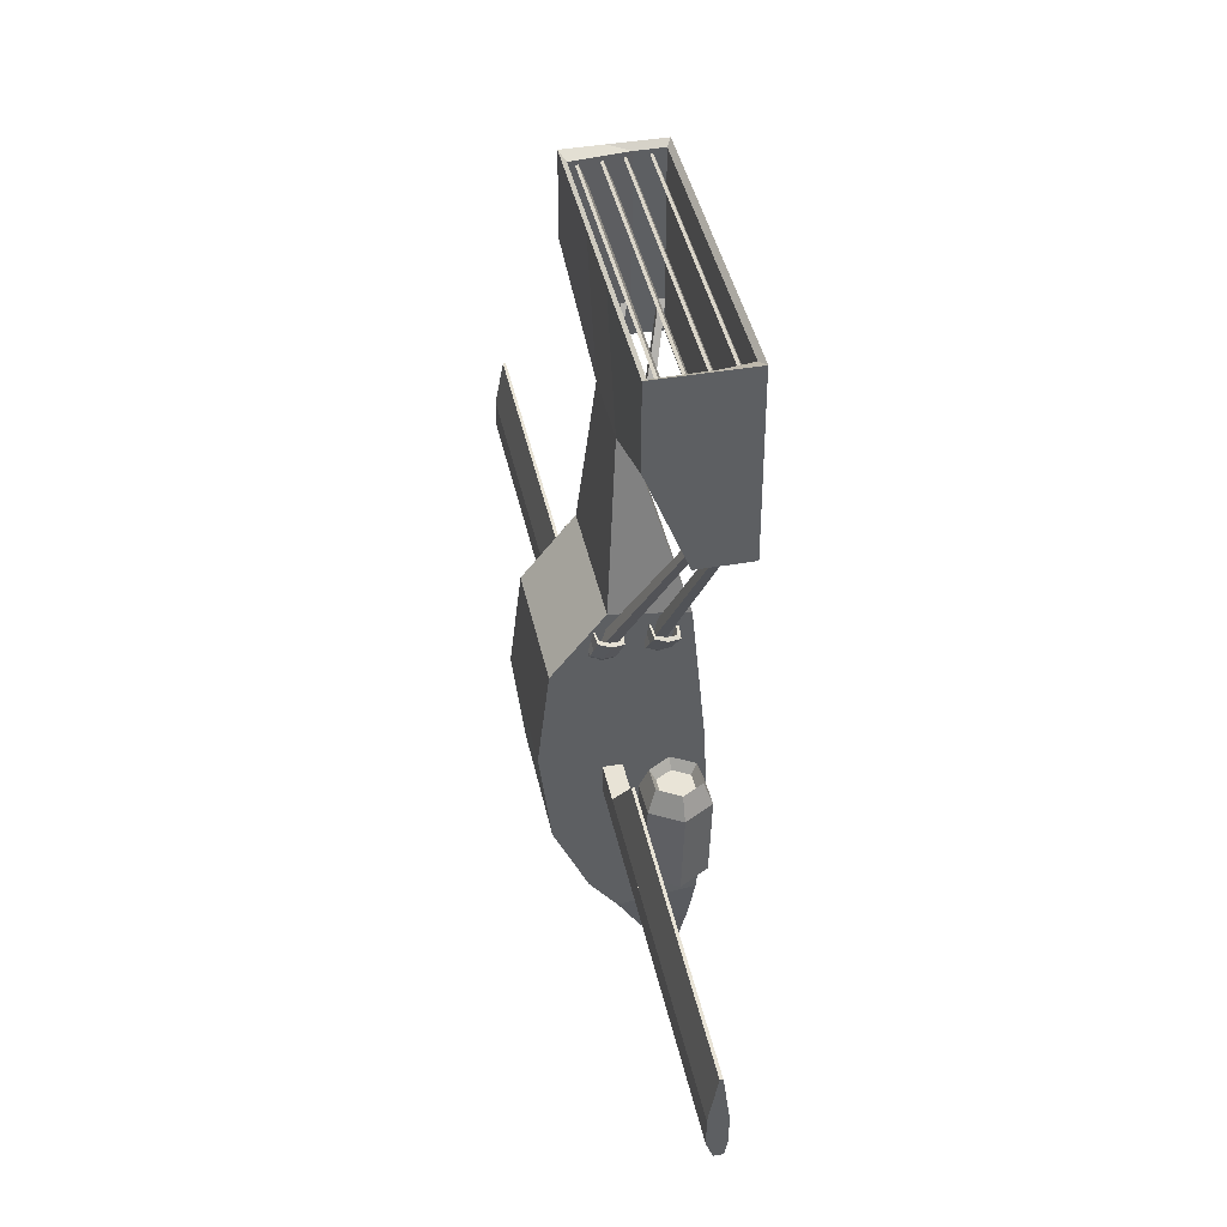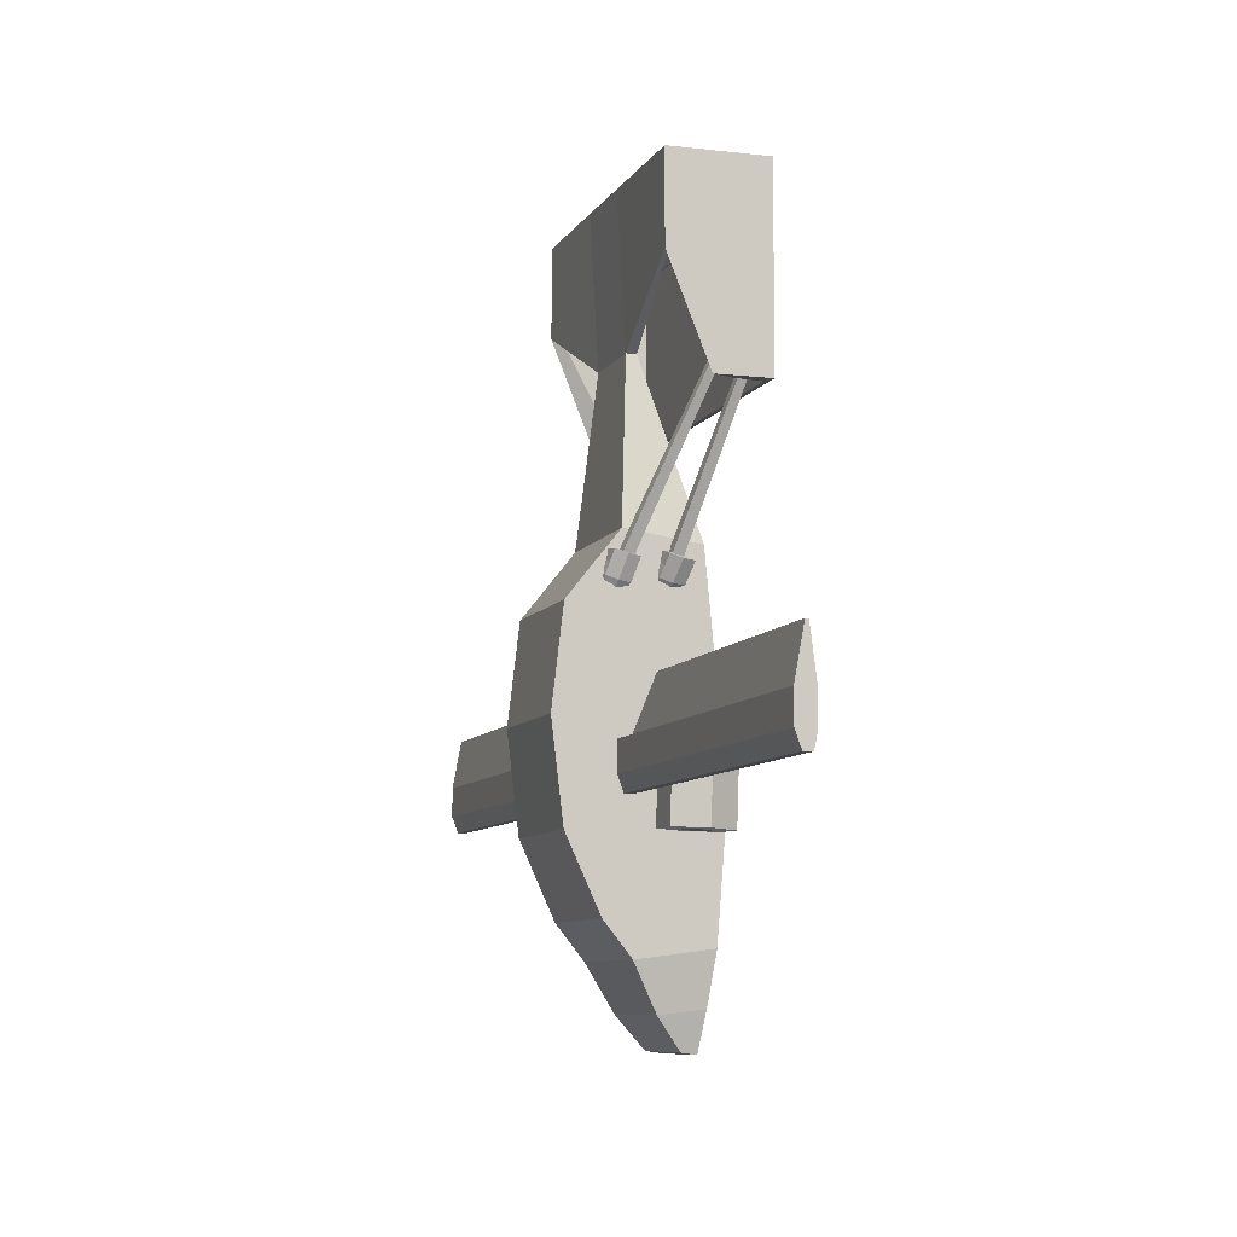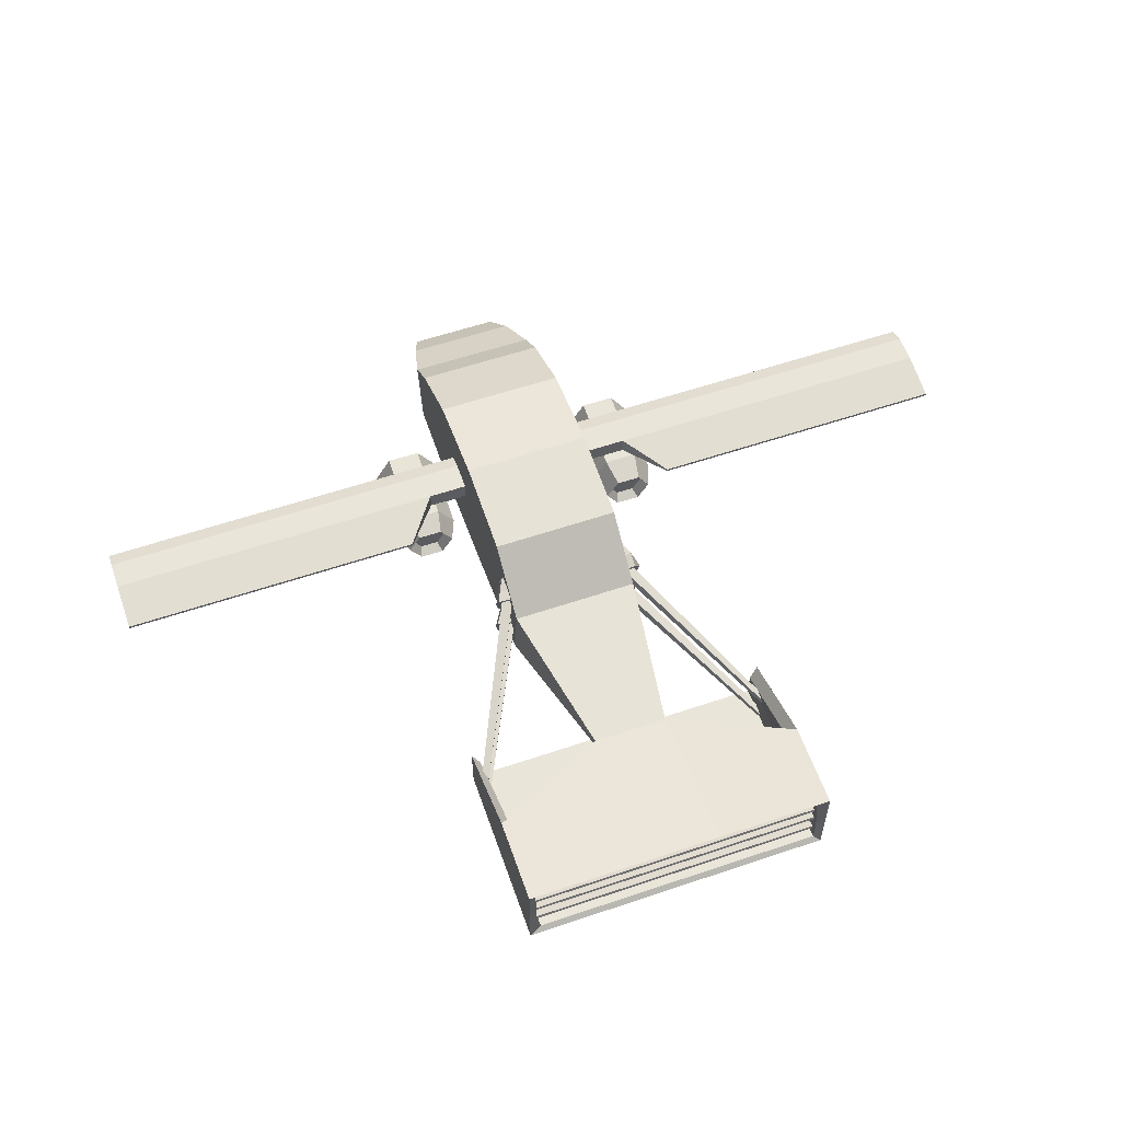
<metadata>
{"format":"obj","ext":"obj","renderer":"f3d","projection":"perspective","resolution":1024,"background":"white","views":[{"elev":41.6,"azim":-101.9,"up":"+Z"},{"elev":-8.2,"azim":-108.1,"up":"+Z"},{"elev":58.2,"azim":-19.3,"up":"+Y"}]}
</metadata>
<code>
o Cube_Cube.002
v 1.601 3.462 5.821
v 1.601 3.501 5.806
v 1.601 3.584 6.135
v 1.601 3.622 6.12
v -3.164 3.462 5.821
v -3.164 3.501 5.806
v -3.164 3.584 6.135
v -3.164 3.622 6.12
v 1.601 3.142 5.821
v 1.601 3.18 5.806
v 1.601 3.264 6.135
v 1.601 3.302 6.12
v -3.164 3.142 5.821
v -3.164 3.18 5.806
v -3.164 3.264 6.135
v -3.164 3.302 6.12
v 1.601 2.84 5.821
v 1.601 2.879 5.806
v 1.601 2.962 6.135
v 1.601 3.001 6.12
v -3.164 2.84 5.821
v -3.164 2.879 5.806
v -3.164 2.962 6.135
v -3.164 3.001 6.12
v 1.601 2.5 5.821
v 1.601 2.539 5.806
v 1.601 2.622 6.135
v 1.601 2.661 6.12
v -3.164 2.5 5.821
v -3.164 2.539 5.806
v -3.164 2.622 6.135
v -3.164 2.661 6.12
v -1.822 4.115 1.413
v -1.8 3.714 1.322
v -1.805 4.176 1.175
v -1.783 3.775 1.083
v -2.1 3.914 1.32
v -1.947 3.994 1.003
v -1.709 4.212 0.9882
v -1.743 3.744 1.202
v -2.074 4.087 1.377
v -1.764 4.146 1.294
v -1.681 3.894 0.8663
v -2.055 3.736 1.297
v -2.024 3.954 1.162
v -1.823 4.034 0.8503
v -1.921 4.168 1.06
v -1.902 3.817 0.9798
v -1.785 3.917 0.8261
v -1.795 4.14 0.9073
v -1.997 4.127 1.218
v -1.979 3.776 1.138
v -1.823 4.089 1.41
v -1.808 3.759 1.334
v -1.843 4.138 1.212
v -1.828 3.809 1.137
v -2.04 3.924 1.345
v -1.937 3.99 1.082
v -1.785 4.169 1.065
v -1.769 3.784 1.235
v -2.024 4.066 1.391
v -1.784 4.113 1.311
v -1.765 3.908 0.9646
v -2.011 3.778 1.325
v -1.988 3.957 1.214
v -1.855 4.023 0.9544
v -1.921 4.133 1.128
v -1.908 3.844 1.062
v -1.83 3.926 0.9338
v -1.838 4.11 1.001
v -1.973 4.1 1.26
v -1.959 3.811 1.193
v -1.853 3.392 1.419
v -1.821 2.99 1.333
v -1.807 3.452 1.184
v -1.775 3.05 1.098
v -2.118 3.19 1.294
v -1.928 3.269 0.9978
v -1.69 3.486 1.011
v -1.749 3.02 1.222
v -2.099 3.364 1.353
v -1.781 3.422 1.308
v -1.647 3.167 0.895
v -2.071 3.012 1.277
v -2.023 3.229 1.146
v -1.786 3.308 0.8609
v -1.909 3.443 1.056
v -1.881 3.091 0.9811
v -1.745 3.19 0.8423
v -1.765 3.414 0.9204
v -2.004 3.403 1.205
v -1.976 3.052 1.129
v -1.854 3.366 1.416
v -1.83 3.036 1.345
v -1.85 3.414 1.217
v -1.826 3.084 1.146
v -2.062 3.201 1.326
v -1.927 3.265 1.078
v -1.774 3.444 1.078
v -1.779 3.06 1.251
v -2.052 3.343 1.373
v -1.804 3.39 1.322
v -1.742 3.182 0.9822
v -2.03 3.055 1.31
v -1.994 3.233 1.202
v -1.83 3.298 0.9605
v -1.917 3.408 1.124
v -1.896 3.119 1.062
v -1.803 3.201 0.9437
v -1.819 3.384 1.008
v -1.984 3.376 1.248
v -1.963 3.087 1.186
v -0.001777 4.07 1.475
v 0.05329 3.714 1.383
v 0.05792 4.176 1.175
v 0.03652 3.775 1.083
v 0.3532 3.914 1.382
v 0.2007 3.994 1.003
v -0.03741 4.212 0.9882
v -0.004128 3.744 1.202
v 0.2503 4.042 1.439
v 0.01735 4.146 1.294
v -0.06582 3.894 0.8663
v 0.3082 3.736 1.358
v 0.2769 3.954 1.162
v 0.07659 4.034 0.8503
v 0.1744 4.168 1.06
v 0.1557 3.817 0.9798
v 0.03802 3.917 0.8261
v 0.04801 4.14 0.9073
v 0.2507 4.127 1.218
v 0.2319 3.776 1.138
v -0.000112 4.043 1.472
v 0.06085 3.759 1.396
v 0.09656 4.138 1.212
v 0.08107 3.809 1.137
v 0.2932 3.924 1.407
v 0.1898 3.99 1.082
v 0.03845 4.169 1.065
v 0.02193 3.784 1.235
v 0.2012 4.021 1.453
v 0.0375 4.113 1.311
v 0.01788 3.908 0.9646
v 0.2642 3.778 1.386
v 0.2415 3.957 1.214
v 0.1079 4.023 0.9544
v 0.1743 4.133 1.128
v 0.1608 3.844 1.062
v 0.08291 3.926 0.9338
v 0.09095 4.11 1.001
v 0.226 4.1 1.26
v 0.2125 3.811 1.193
v 0.1063 3.392 1.419
v 0.07406 2.99 1.333
v 0.06038 3.452 1.184
v 0.02822 3.05 1.098
v 0.3714 3.19 1.294
v 0.1813 3.269 0.9978
v -0.05705 3.486 1.011
v 0.002474 3.02 1.222
v 0.3521 3.364 1.353
v 0.03472 3.422 1.308
v -0.09991 3.167 0.895
v 0.324 3.012 1.277
v 0.2763 3.229 1.146
v 0.03937 3.308 0.8609
v 0.162 3.443 1.056
v 0.1339 3.091 0.9811
v -0.001781 3.19 0.8423
v 0.01791 3.414 0.9204
v 0.2571 3.403 1.205
v 0.2289 3.052 1.129
v 0.1076 3.366 1.416
v 0.08309 3.036 1.345
v 0.1033 3.414 1.217
v 0.07895 3.084 1.146
v 0.3149 3.201 1.326
v 0.1801 3.265 1.078
v 0.02765 3.444 1.078
v 0.03235 3.06 1.251
v 0.305 3.343 1.373
v 0.05682 3.39 1.322
v -0.004845 3.182 0.9822
v 0.2837 3.055 1.31
v 0.2475 3.233 1.202
v 0.08316 3.298 0.9605
v 0.1703 3.408 1.124
v 0.149 3.119 1.062
v 0.05593 3.201 0.9437
v 0.07193 3.384 1.008
v 0.2376 3.376 1.248
v 0.2163 3.087 1.186
v -2.506 3.418 -0.7327
v -2.519 3.395 -2.152
v 0.9936 3.395 -2.152
v 1.007 3.418 -0.667
v 1.1 3.218 -2.156
v 1.148 3.184 -0.6725
v 0.9997 3.038 -2.165
v 1.015 2.945 -0.6834
v 0.7936 3.034 -2.169
v 0.7413 2.94 -0.6889
v 0.6875 3.211 -2.165
v 0.6004 3.175 -0.6834
v 0.7875 3.391 -2.156
v 0.7332 3.414 -0.6725
v -2.413 3.218 -2.156
v -2.365 3.184 -0.7381
v -2.513 3.038 -2.165
v -2.498 2.945 -0.749
v -2.719 3.034 -2.169
v -2.772 2.94 -0.7545
v -2.825 3.211 -2.165
v -2.913 3.175 -0.749
v -2.725 3.391 -2.156
v -2.78 3.414 -0.7381
v -2.864 2.774 -2.174
v -3.123 3.206 -2.164
v 1.138 3.655 -2.134
v 1.398 3.223 -2.144
v -2.115 3.223 -2.144
v -2.36 2.782 -2.164
v 1.153 2.782 -2.164
v 0.649 2.774 -2.174
v 0.3896 3.206 -2.164
v 0.6342 3.647 -2.144
v -2.375 3.655 -2.134
v -2.879 3.647 -2.144
v -3.143 3.171 -0.9368
v -2.883 2.739 -0.9468
v -2.379 2.747 -0.9368
v -2.135 3.188 -0.9166
v 1.378 3.188 -0.9166
v 1.119 3.62 -0.9066
v 1.134 2.747 -0.9368
v 0.6295 2.739 -0.9468
v -2.394 3.62 -0.9066
v 0.37 3.171 -0.9368
v 0.6146 3.611 -0.9166
v -2.898 3.611 -0.9166
v -2.203 3.065 -1.406
v -2.203 3.281 -1.406
v -2.203 3.065 -1.622
v -2.203 3.281 -1.622
v 0.469 3.065 -1.406
v 0.469 3.281 -1.406
v 0.469 3.065 -1.622
v 0.469 3.281 -1.622
v 0.07544 3.065 -1.622
v 0.07544 3.281 -1.622
v 0.07544 3.065 -1.406
v 0.07544 3.281 -1.406
v -1.831 3.065 -1.622
v -1.831 3.281 -1.406
v -1.831 3.281 -1.622
v -1.831 3.065 -1.406
v -3.192 2.991 3.798
v -3.204 3.093 3.839
v -1.822 3.926 0.9448
v -1.841 4.08 1.007
v -3.086 2.991 3.829
v -3.098 3.093 3.87
v -1.662 3.926 0.9912
v -1.68 4.08 1.054
v -3.181 2.575 3.795
v -3.194 2.686 3.84
v -1.797 3.231 0.9448
v -1.815 3.385 1.007
v -3.066 2.575 3.828
v -3.079 2.686 3.873
v -1.636 3.231 0.9912
v -1.654 3.385 1.054
v 1.562 2.933 3.978
v 1.582 3.008 4.002
v -0.06422 3.854 1.192
v -0.02254 4.008 1.242
v 1.624 2.933 3.927
v 1.644 3.008 3.951
v 0.06438 3.854 1.085
v 0.1061 4.008 1.135
v 1.555 2.432 3.927
v 1.577 2.51 3.965
v -0.03757 3.159 1.194
v 0.004114 3.313 1.244
v 1.623 2.44 3.871
v 1.645 2.518 3.908
v 0.09104 3.159 1.087
v 0.1327 3.313 1.137
v -2.796 2.897 -2.062
v -2.982 3.208 -2.054
v 1.07 3.532 -2.033
v 1.257 3.22 -2.04
v -2.256 3.22 -2.04
v -2.432 2.903 -2.054
v 1.081 2.903 -2.054
v 0.7174 2.897 -2.062
v 0.5305 3.208 -2.054
v 0.7067 3.526 -2.04
v -2.443 3.532 -2.033
v -2.806 3.526 -2.04
v -0.1287 3.902 -1.676
v -0.1287 3.771 -1.676
v -0.1287 3.722 -0.9947
v -0.1287 3.722 -1.434
v -0.1287 3.993 -1.434
v -0.1287 3.993 -0.9947
v 2.06 3.771 -1.676
v 2.06 3.902 -1.676
v 2.06 3.722 -0.9947
v 2.06 3.993 -0.9947
v 2.06 3.722 -1.434
v 2.06 3.993 -1.434
v 6.244 3.814 -0.2792
v 1.471 3.814 -0.2792
v 1.471 3.858 -0.2792
v 6.244 3.858 -0.2792
v 6.244 3.993 -0.9947
v 6.244 3.722 -0.9947
v 0.9303 3.993 -0.9947
v 0.9303 3.722 -0.9947
v 6.244 3.771 -0.9947
v 6.244 3.902 -0.9947
v 2.06 3.771 -1.676
v 2.06 3.902 -1.676
v 6.244 3.902 -1.676
v 6.244 3.771 -1.676
v 6.244 3.902 -0.9947
v 6.244 3.771 -0.9947
v 2.06 3.722 -0.9947
v 2.06 3.993 -0.9947
v 2.06 3.722 -1.434
v 2.06 3.993 -1.434
v 6.244 3.722 -0.9947
v 6.244 3.993 -0.9947
v 6.244 3.722 -1.434
v 6.244 3.993 -1.434
v -1.425 3.902 -1.676
v -1.425 3.771 -1.676
v -1.425 3.722 -0.9947
v -1.425 3.722 -1.434
v -1.425 3.993 -1.434
v -1.425 3.993 -0.9947
v -3.613 3.771 -1.676
v -3.613 3.902 -1.676
v -3.613 3.722 -0.9947
v -3.613 3.993 -0.9947
v -3.613 3.722 -1.434
v -3.613 3.993 -1.434
v -7.797 3.814 -0.2792
v -3.024 3.814 -0.2792
v -3.024 3.858 -0.2792
v -7.797 3.858 -0.2792
v -7.797 3.993 -0.9947
v -7.797 3.722 -0.9947
v -2.484 3.993 -0.9947
v -2.484 3.722 -0.9947
v -7.797 3.771 -0.9947
v -7.797 3.902 -0.9947
v -3.613 3.771 -1.676
v -3.613 3.902 -1.676
v -7.797 3.902 -1.676
v -7.797 3.771 -1.676
v -7.797 3.902 -0.9947
v -7.797 3.771 -0.9947
v -3.613 3.722 -0.9947
v -3.613 3.993 -0.9947
v -3.613 3.722 -1.434
v -3.613 3.993 -1.434
v -7.797 3.722 -0.9947
v -7.797 3.993 -0.9947
v -7.797 3.722 -1.434
v -7.797 3.993 -1.434
v -0.2473 3.563 4.068
v -1.381 3.563 4.068
v -0.2127 3.714 4.068
v -1.382 3.714 4.068
v 1.554 2.443 3.42
v 1.474 3.729 4.966
v 1.653 2.375 6.274
v 1.653 3.812 6.274
v -3.032 2.443 3.42
v -3.107 3.729 4.966
v -3.227 2.375 6.274
v -3.227 3.812 6.274
v 1.653 2.375 3.42
v 1.653 3.812 4.966
v -3.227 3.812 4.966
v -3.227 2.375 3.42
v 1.554 2.443 6.198
v 1.474 3.729 6.198
v -3.107 3.729 6.198
v -3.032 2.443 6.198
v -1.299 3.812 6.274
v -1.298 3.729 6.198
v -0.211 3.729 6.198
v -0.1418 3.812 6.274
v 1.554 2.443 3.42
v 1.474 3.729 4.966
v 1.653 2.375 6.274
v 1.653 3.812 6.274
v 1.653 2.375 3.42
v 1.653 3.812 4.966
v 1.554 2.443 6.198
v 1.474 3.729 6.198
v 1.653 3.194 3.42
v 1.653 3.194 6.274
v 1.554 2.882 3.42
v 1.554 2.882 6.198
v -3.032 2.443 3.42
v -3.107 3.729 4.966
v -3.227 2.375 6.274
v -3.227 3.812 6.274
v -3.227 3.812 4.966
v -3.227 2.375 3.42
v -3.107 3.729 6.198
v -3.032 2.443 6.198
v -3.227 3.194 6.274
v -3.227 3.194 3.42
v -3.092 2.882 3.42
v -3.092 2.882 6.198
v 0.126 2.678 -3.584
v -0.2473 3.563 4.068
v -1.381 3.563 4.068
v -1.874 2.678 -3.584
v 0.126 4.189 -3.222
v -1.874 4.189 -3.222
v 0.126 2.564 -2.136
v 0.126 2.617 -0.7009
v 0.126 2.828 1.524
v -1.874 2.828 1.524
v -1.874 2.617 -0.7009
v -1.874 2.564 -2.136
v 0.126 4.686 -2.136
v 0.126 4.856 -0.7009
v 0.126 4.686 0.7337
v -1.874 4.686 0.7337
v -1.874 4.856 -0.7009
v -1.874 4.686 -2.136
v 0.126 3.787 -3.727
v -0.2127 3.714 4.068
v -1.382 3.714 4.068
v -1.874 3.787 -3.727
v -1.874 3.929 1.682
v -1.874 4.036 -0.7009
v -1.874 4.036 -2.136
v 0.126 4.036 -2.136
v 0.126 4.036 -0.7009
v 0.126 3.929 1.682
v -0.1829 2.838 -4.9
v -1.565 2.838 -4.9
v -0.1829 3.058 -4.869
v -1.565 3.058 -4.869
v -1.72 2.763 -4.33
v -0.02849 2.763 -4.33
v -0.02849 3.422 -4.408
v -1.72 3.422 -4.408
v -6.506 2.376 -0.5261
v -6.506 2.376 0.5261
v -6.515 2.376 0.5261
v -6.515 2.376 -0.5261
v -6.179 2.503 18.89
v -3.007 3.173 -0.5978
v -2.817 2.858 -0.6051
v -2.45 2.864 -0.5978
v -2.271 3.185 -0.5831
v 1.242 3.185 -0.5175
v 1.052 3.5 -0.5101
v 1.063 2.864 -0.5321
v 0.6957 2.858 -0.5395
v -2.461 3.5 -0.5758
v 0.5065 3.173 -0.5321
v 0.6849 3.494 -0.5175
v -2.828 3.494 -0.5831
f 3 4 8 7
f 5 6 2 1
f 3 7 5 1
f 8 4 2 6
f 11 12 16 15
f 13 14 10 9
f 11 15 13 9
f 16 12 10 14
f 19 20 24 23
f 21 22 18 17
f 19 23 21 17
f 24 20 18 22
f 27 28 32 31
f 29 30 26 25
f 27 31 29 25
f 32 28 26 30
f 52 40 34 44
f 51 45 37 41
f 50 46 38 47
f 49 43 36 48
f 46 49 48 38
f 39 50 47 35
f 42 51 41 33
f 35 47 51 42
f 47 38 45 51
f 45 52 44 37
f 38 48 52 45
f 48 36 40 52
f 72 64 54 60
f 71 61 57 65
f 70 67 58 66
f 69 68 56 63
f 66 58 68 69
f 59 55 67 70
f 62 53 61 71
f 55 62 71 67
f 67 71 65 58
f 65 57 64 72
f 58 65 72 68
f 68 72 60 56
f 33 41 61 53
f 85 92 84 77
f 87 78 85 91
f 75 87 91 82
f 82 91 81 73
f 79 90 87 75
f 86 89 88 78
f 89 83 76 88
f 90 86 78 87
f 91 85 77 81
f 92 80 74 84
f 44 34 54 64
f 37 44 64 57
f 41 37 57 61
f 78 88 92 85
f 88 76 80 92
f 112 104 94 100
f 111 101 97 105
f 110 107 98 106
f 109 108 96 103
f 106 98 108 109
f 99 95 107 110
f 102 93 101 111
f 95 102 111 107
f 107 111 105 98
f 105 97 104 112
f 98 105 112 108
f 108 112 100 96
f 73 81 101 93
f 84 74 94 104
f 77 84 104 97
f 81 77 97 101
f 132 124 114 120
f 131 121 117 125
f 130 127 118 126
f 129 128 116 123
f 126 118 128 129
f 119 115 127 130
f 122 113 121 131
f 115 122 131 127
f 127 131 125 118
f 125 117 124 132
f 118 125 132 128
f 128 132 120 116
f 152 140 134 144
f 151 145 137 141
f 150 146 138 147
f 149 143 136 148
f 146 149 148 138
f 139 150 147 135
f 142 151 141 133
f 135 147 151 142
f 147 138 145 151
f 145 152 144 137
f 138 148 152 145
f 148 136 140 152
f 113 133 141 121
f 165 157 164 172
f 167 171 165 158
f 155 162 171 167
f 162 153 161 171
f 159 155 167 170
f 166 158 168 169
f 169 168 156 163
f 170 167 158 166
f 171 161 157 165
f 172 164 154 160
f 124 144 134 114
f 117 137 144 124
f 121 141 137 117
f 158 165 172 168
f 168 172 160 156
f 192 180 174 184
f 191 185 177 181
f 190 186 178 187
f 189 183 176 188
f 186 189 188 178
f 179 190 187 175
f 182 191 181 173
f 175 187 191 182
f 187 178 185 191
f 185 192 184 177
f 178 188 192 185
f 188 176 180 192
f 153 173 181 161
f 164 184 174 154
f 157 177 184 164
f 161 181 177 157
f 208 193 216 214
f 219 234 233 220
f 217 230 229 218
f 220 233 235 223
f 194 207 213 215
f 222 231 230 217
f 223 235 236 224
f 228 240 237 227
f 221 232 231 222
f 224 236 238 225
f 198 204 202 200
f 227 237 232 221
f 225 238 239 226
f 218 229 240 228
f 226 239 234 219
f 195 197 203 205
f 290 289 217 218
f 292 291 219 220
f 294 293 221 222
f 295 292 220 223
f 296 295 223 224
f 289 294 222 217
f 297 296 224 225
f 298 297 225 226
f 293 299 227 221
f 291 298 226 219
f 300 290 218 228
f 299 300 228 227
f 463 462 229 230
f 465 464 231 232
f 467 466 233 234
f 466 468 235 233
f 464 463 230 231
f 468 469 236 235
f 470 465 232 237
f 469 471 238 236
f 471 472 239 238
f 472 467 234 239
f 462 473 240 229
f 473 470 237 240
f 249 250 248 247
f 256 254 242 241
f 249 247 245 251
f 255 244 242 254
f 248 250 252 246
f 245 246 252 251
f 243 244 255 253
f 243 253 256 241
f 257 258 260 259
f 263 264 262 261
f 265 266 268 267
f 259 263 261 257
f 264 260 258 262
f 271 272 270 269
f 267 271 269 265
f 272 268 266 270
f 273 274 276 275
f 279 280 278 277
f 281 282 284 283
f 275 279 277 273
f 280 276 274 278
f 287 288 286 285
f 283 287 285 281
f 288 284 282 286
f 213 211 289 290
f 197 195 291 292
f 209 207 293 294
f 199 197 292 295
f 201 199 295 296
f 211 209 294 289
f 203 201 296 297
f 205 203 297 298
f 207 194 299 293
f 195 205 298 291
f 215 213 290 300
f 194 215 300 299
f 214 212 210 208
f 213 207 209 211
f 203 197 199 201
f 204 198 196 206
f 311 304 302 307
f 308 301 305 312
f 312 305 306 310
f 310 306 303 309
f 307 302 301 308
f 306 305 301 302 304 303
f 309 303 304 311
f 319 315 316 317
f 320 314 315 319
f 314 313 316 315
f 318 313 314 320
f 321 322 317 316 313 318
f 324 325 326 323
f 332 336 325 324
f 327 325 336 334
f 328 326 325 327
f 330 334 336 332
f 323 326 335 331
f 333 335 326 328
f 331 335 333 329
f 347 343 338 340
f 344 348 341 337
f 348 346 342 341
f 346 345 339 342
f 343 344 337 338
f 342 339 340 338 337 341
f 345 347 340 339
f 355 353 352 351
f 356 355 351 350
f 350 351 352 349
f 354 356 350 349
f 357 354 349 352 353 358
f 360 359 362 361
f 368 360 361 372
f 363 370 372 361
f 364 363 361 362
f 366 368 372 370
f 359 367 371 362
f 369 364 362 371
f 367 365 369 371
f 373 378 390 395
f 379 383 388 385
f 396 380 386 375
f 381 377 385 388
f 374 382 387 376
f 393 384 391 394
f 377 381 392 389
f 383 379 389 392
f 396 393 394 395
f 384 393 376 387
f 382 374 394 391
f 378 373 375 386
f 380 396 395 390
f 393 396 375 376
f 374 373 395 394
f 405 402 400 406
f 407 398 402 405
f 407 397 403 408
f 398 407 408 404
f 397 407 405 401
f 401 405 406 399
f 406 408 403 399
f 408 406 400 404
f 417 412 413 418
f 419 409 414 418
f 419 410 415 420
f 409 419 420 416
f 417 420 415 412
f 410 419 418 413
f 411 417 418 414
f 411 416 420 417
f 429 422 423 430
f 443 441 440 448
f 445 438 426 442
f 454 453 450 449
f 448 435 436 443
f 443 436 437 444
f 444 437 438 445
f 439 425 433 446
f 446 433 434 447
f 447 434 435 448
f 425 426 438 433
f 433 438 437 434
f 434 437 436 435
f 421 427 432 424
f 427 428 431 432
f 428 429 430 431
f 428 447 448 429
f 427 446 447 428
f 421 439 446 427
f 431 444 445 432
f 430 443 444 431
f 423 441 443 430
f 425 439 442 426
f 432 445 442 424
f 422 440 441 423
f 429 448 440 422
f 451 449 450 452
f 456 455 451 452
f 453 456 452 450
f 455 454 449 451
f 439 421 454 455
f 424 442 456 453
f 442 439 455 456
f 421 424 453 454
f 212 214 462 463
f 208 210 464 465
f 196 198 466 467
f 198 200 468 466
f 210 212 463 464
f 200 202 469 468
f 193 208 465 470
f 202 204 471 469
f 204 206 472 471
f 206 196 467 472
f 214 216 473 462
f 216 193 470 473
l 459 458
l 457 460

</code>
